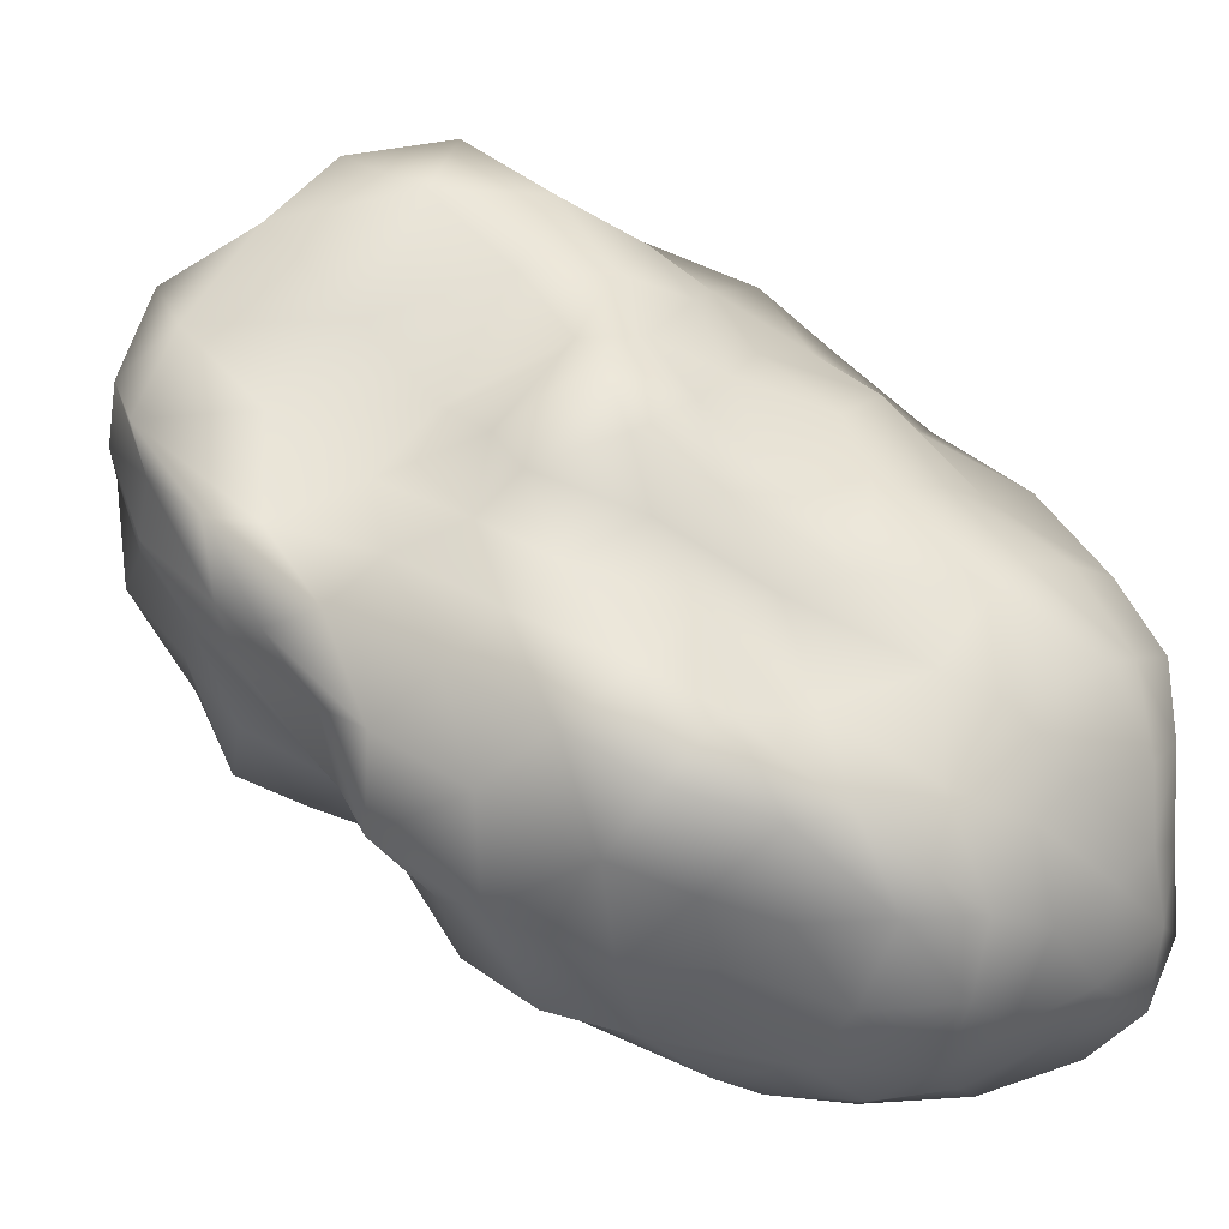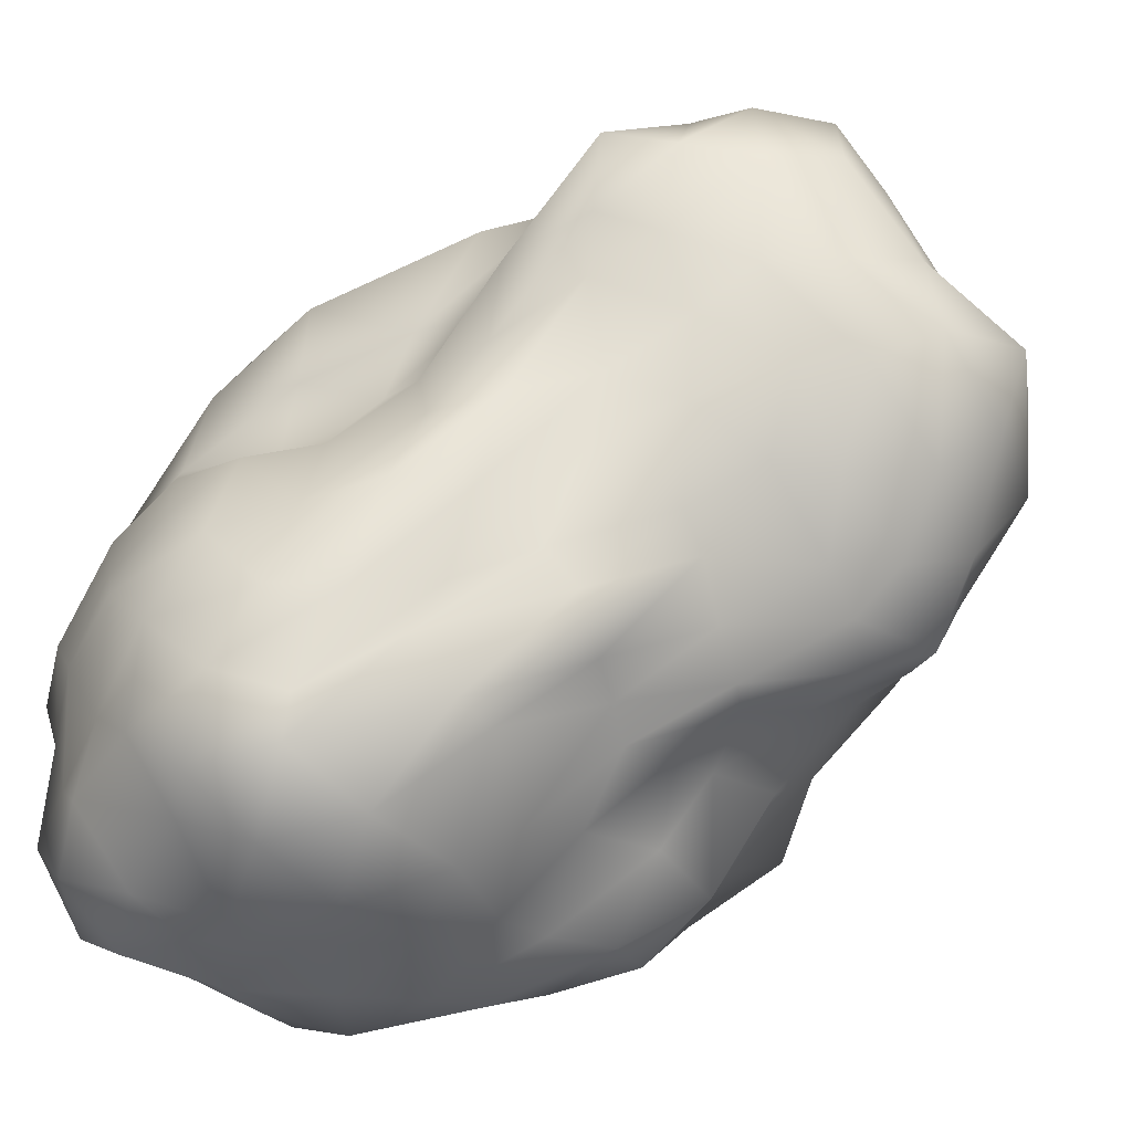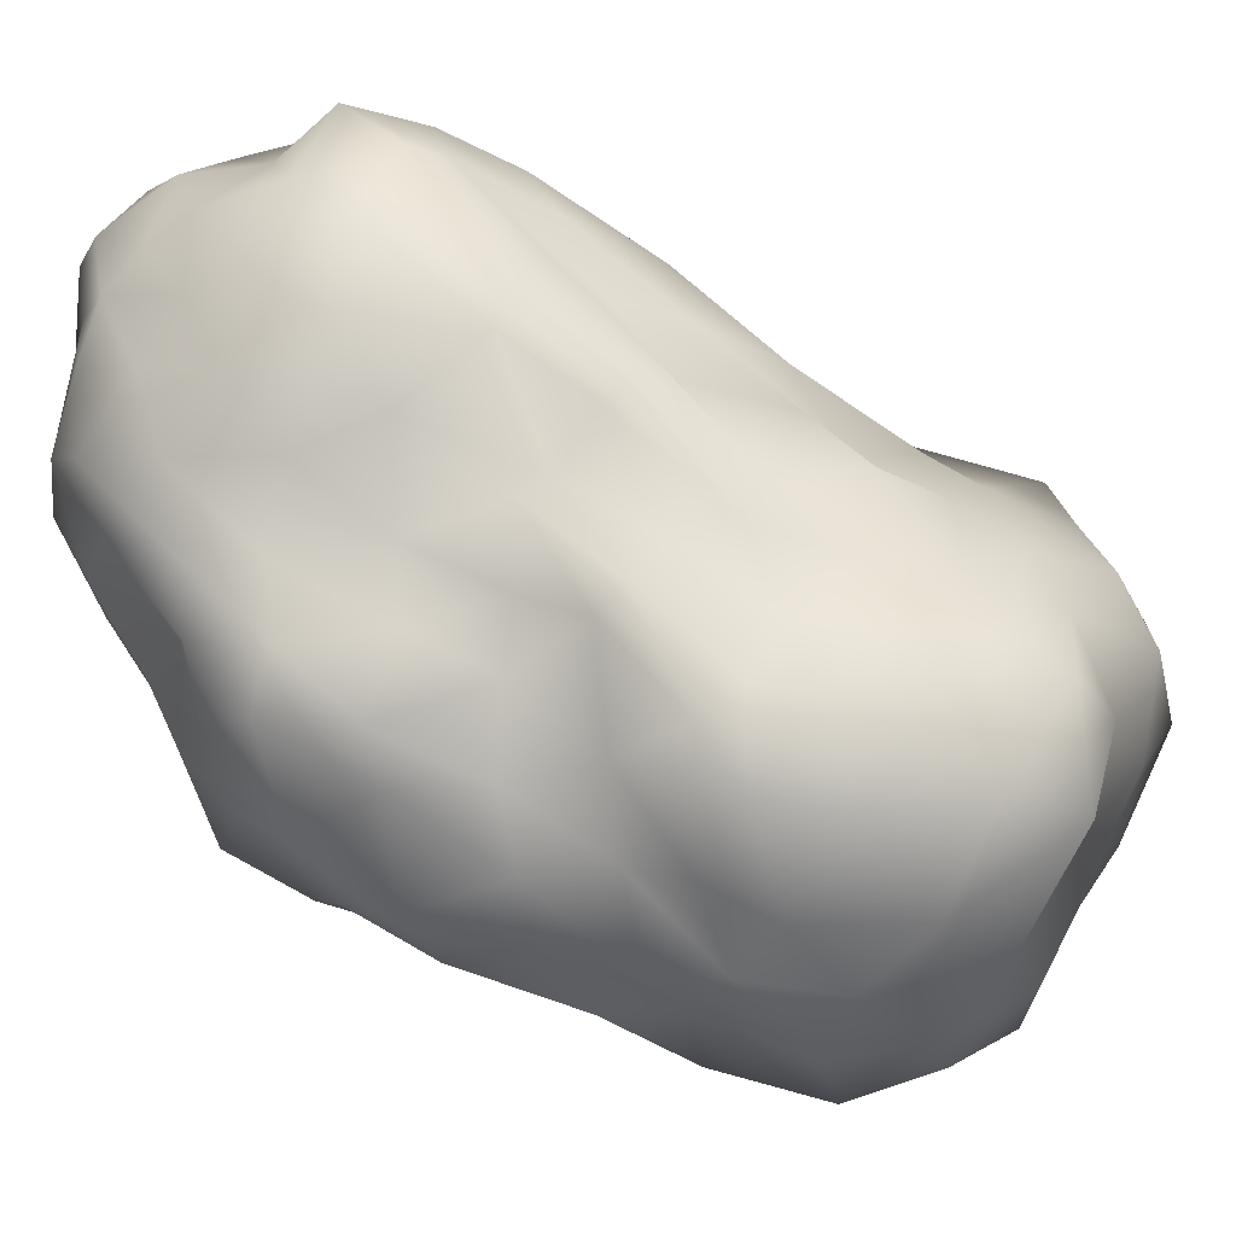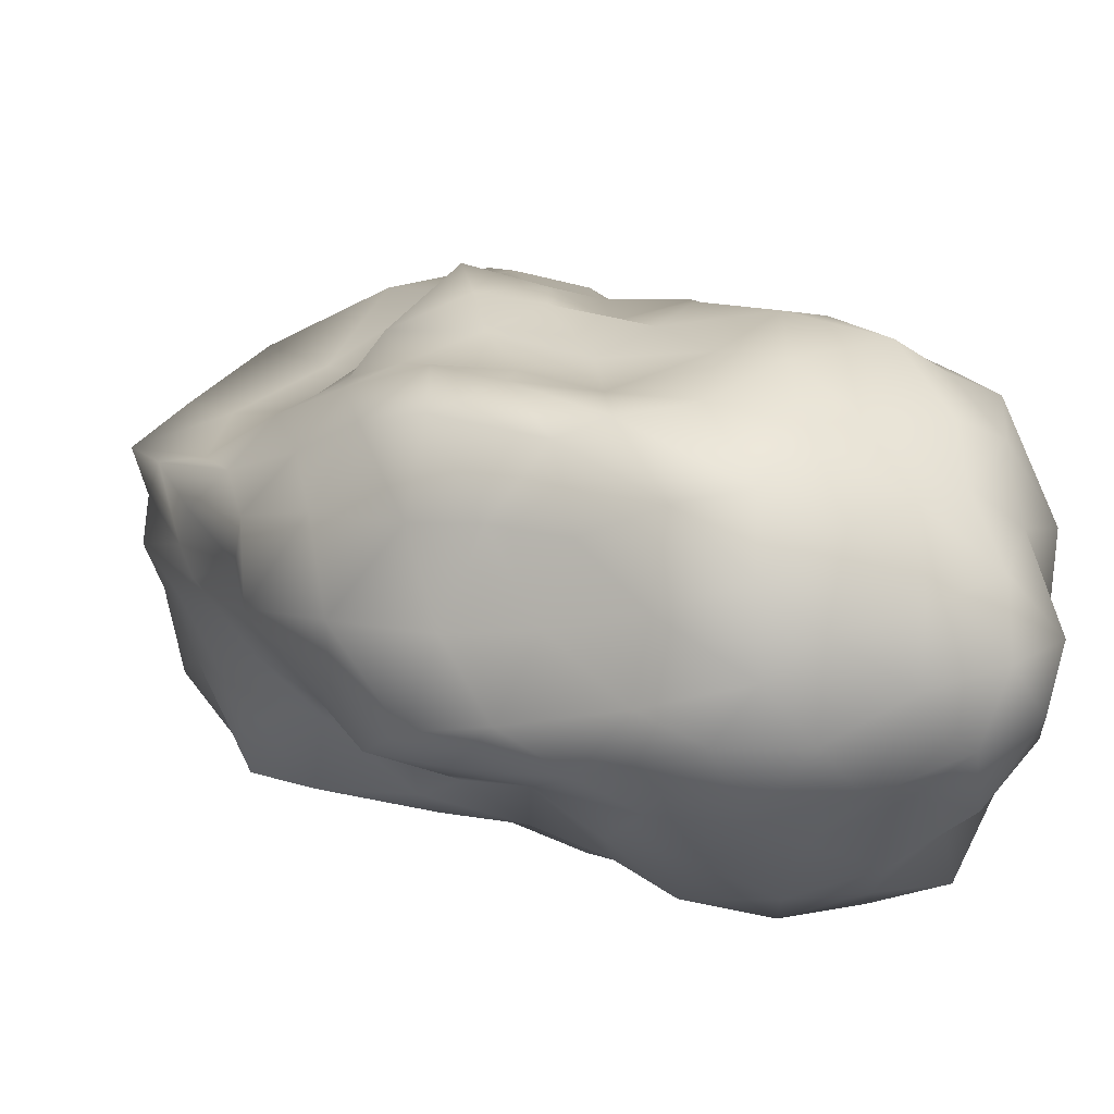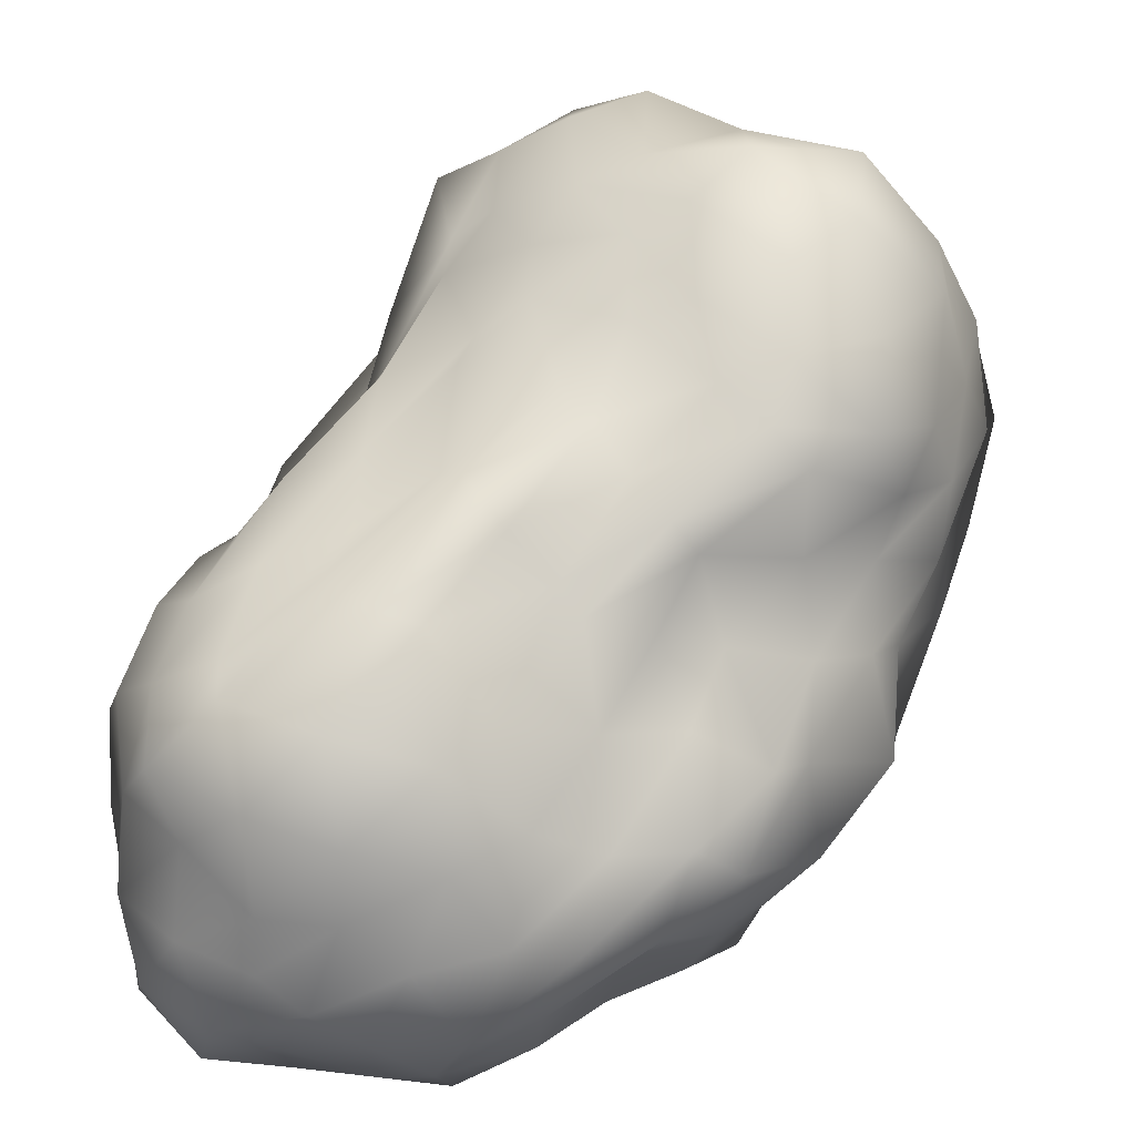
<metadata>
{"format":"obj","ext":"obj","renderer":"f3d","projection":"perspective","resolution":1024,"background":"white","views":[{"elev":-1.3,"azim":54.8,"up":"+Z"},{"elev":-39.2,"azim":-122.5,"up":"+Z"},{"elev":-23.6,"azim":-144.5,"up":"+Y"},{"elev":-39.6,"azim":77.3,"up":"+Z"},{"elev":-63.0,"azim":-93.9,"up":"+Z"}]}
</metadata>
<code>
v  -5.259 39.7 3.93
v  0.0295 40.51 3.028
v  -2.876 41.46 -0.7369
v  5.441 40.86 1.419
v  2.462 41.18 -2.133
v  0.221 40.09 -6.413
v  8.802 39.8 -0.2332
v  6.941 39.65 -3.786
v  5.244 39.54 -7.936
v  3.029 39.75 -9.958
v  13.26 35.5 1.307
v  12.35 36.27 -3.871
v  9.936 38.79 -8.734
v  7.373 38.3 -11.95
v  2.542 36.19 -14.74
v  15.11 32.1 0.3241
v  14.94 32.26 -3.798
v  13.24 34.58 -7.92
v  11.69 34.96 -12.32
v  7.852 34.21 -15.04
v  3.937 31.98 -15.45
v  -8.921 39.03 0.5221
v  -5.9 40.6 -4.106
v  -11.64 36.78 -3.873
v  -2.766 39.6 -9.046
v  -8.914 38.24 -8.144
v  -14.13 33.13 -4.11
v  -2.215 36.12 -12.83
v  -6.66 37.98 -13
v  -11.54 34.59 -9.842
v  -16.02 28.33 -2.986
v  -0.5634 31.92 -16.83
v  -5.492 32.99 -15.03
v  -10.59 34.43 -12.33
v  -14.68 29.66 -6.068
v  -18.41 24.02 -0.5385
v  -9.033 37.38 6.276
v  -12.25 35.25 1.84
v  -11.42 33.53 7.354
v  -16.44 32.4 1.87
v  -16.42 30.21 7.365
v  -13.98 29.39 12.04
v  -18.29 28.21 1.779
v  -20.34 27.68 7.166
v  -18.51 27.73 12.21
v  -19.85 27.71 17.3
v  -22.38 23.46 4.917
v  -22.16 22.65 9.548
v  -23.73 24.6 14.47
v  -23.94 24.41 19.45
v  -26.44 25.44 22.89
v  -3.057 38.49 8.573
v  -5.642 33.48 11.08
v  -0.3517 37.04 11.75
v  -10.96 29.97 12.67
v  -7.108 33.4 15.16
v  -2.411 36.51 16.18
v  -16.57 27.3 15.93
v  -12.72 29.17 16.83
v  -8.852 33.85 19.39
v  -4.951 35.14 18.09
v  -23.62 23.98 23.53
v  -20.66 24.7 21.99
v  -16.82 27.39 22.34
v  -12.2 29.76 21.75
v  -7.559 30.3 22.46
v  2.319 39.64 7.253
v  4.685 38.05 10.42
v  7.667 38.95 5.681
v  2.193 36.06 14.42
v  9.052 35.26 9.699
v  12.06 36.13 5.609
v  -2.013 31.5 17.79
v  3.949 31.09 13.82
v  9.845 31.7 10.25
v  13.18 32.79 5.512
v  15.28 29.05 5.264
v  15.03 26.94 -0.4899
v  12.51 24 8.88
v  14.75 23.37 3.139
v  15.7 23.7 -2.347
v  9.259 18.04 9.504
v  12.7 20.16 4.902
v  14.65 18.85 -0.5928
v  15.43 21.07 -6.648
v  5.69 12.79 13.48
v  7.047 15.05 8.577
v  10.26 14.76 3.138
v  13.81 14.32 -1.857
v  13.52 17.16 -6.811
v  2.857 9.128 16.39
v  4.061 9.594 12.28
v  5.968 11.05 7.861
v  10.19 9.558 2.936
v  11.94 11.61 -2.251
v  10.23 13.12 -7.048
v  5.268 29.07 -16.82
v  0.0477 27.64 -16.34
v  7.653 25.9 -15.96
v  2.177 23.9 -17.14
v  -3.181 22.21 -16.08
v  10.31 22.35 -14.56
v  6.876 20.63 -16.25
v  0.8148 18.86 -16.43
v  -4.932 18.23 -14.17
v  10.43 16.94 -11.36
v  6.474 16.89 -14.28
v  1.641 15.09 -15.28
v  -2.963 13.97 -12.85
v  -8.035 14.9 -9.216
v  5.625 12.52 -9.388
v  1.906 10.82 -13.01
v  -3.155 9.567 -12.21
v  -8.401 10.18 -8.912
v  -12.75 12.01 -6.024
v  -20.03 22.77 -3.903
v  -22.62 17.98 1.816
v  -18.02 20.38 -6.199
v  -21.66 16.12 0.0832
v  -25.67 14.45 4.572
v  -15.01 17.5 -5.93
v  -19.94 14.04 -2.644
v  -24.22 9.758 0.4225
v  -27.38 11.02 4.08
v  -13.95 16.1 -7.597
v  -18.3 11.8 -4.51
v  -22.42 6.848 -0.7734
v  -25.58 5.907 1.172
v  -29.54 6.029 5.178
v  -16.55 10.26 -4.668
v  -20.68 4.782 -2.286
v  -22.28 1.163 -0.592
v  -26.01 0.9369 3.772
v  -30.78 2.269 8.569
v  -28.68 21.85 22.1
v  -27.52 20.21 25.7
v  -31.41 18.02 20.72
v  -30.08 17.65 26.16
v  -27.98 15.31 28.12
v  -31.32 13.88 15.31
v  -32.92 13.64 21.84
v  -30.57 12.07 27.67
v  -24.84 10.56 31.43
v  -33.65 8.322 10.93
v  -32.6 8.393 16.93
v  -30.43 8.669 24.12
v  -26.8 6.216 28.14
v  -20.49 6.537 30.98
v  -33.02 1.947 13.08
v  -29.79 2.942 17.57
v  -26.49 1.797 23.85
v  -20.17 2.033 28.16
v  -16.17 4.132 31.89
v  -8.81 26.09 25.8
v  -3.741 25.76 21.76
v  -11.78 20.37 28.22
v  -6.863 21.51 25.05
v  -2.71 21.3 21.4
v  -11.69 14.49 30.13
v  -6.504 17.06 27.12
v  -2.701 17.21 23.9
v  0.6102 17.03 19.75
v  -13.23 9.663 32.92
v  -7.843 12 29.54
v  -3.34 12.73 25
v  -1.222 13.17 21.66
v  2.367 13.59 18.24
v  -11.07 6.228 29.67
v  -6.34 8.702 25.15
v  -1.545 8.978 21.31
v  1.225 8.659 20.21
v  13.67 21.36 -10.9
v  12.14 25.23 -12.53
v  14.59 25.9 -7.549
v  9.963 30.74 -13.43
v  13.2 30.11 -10.66
v  14.94 29.59 -5.482
v  -9.826 19.97 -12.08
v  -14.09 24.3 -9.694
v  -8.751 23.14 -14.76
v  -14.51 26.77 -9.071
v  -10.07 29.03 -14.37
v  -4.748 27.65 -16.7
v  -31.06 11.49 9.024
v  -29.58 17.46 14.56
v  -28.88 14.87 9.065
v  -26.98 22.06 16.63
v  -26.92 19.87 11.66
v  -25.87 19.76 6.196
v  -18.2 11.99 30.11
v  -17.47 18.47 28.79
v  -23.68 14.96 30.46
v  -14.29 23.37 25.68
v  -19.29 21.07 25.91
v  -24.71 19.61 26.87
v  3.472 17.04 15.17
v  7.3 20.77 13.87
v  3.615 21.64 17.78
v  11.3 26.96 10.28
v  6.208 26.34 14.23
v  1.091 26.48 19.22
v  -8.279 -4.877 6.95
v  -7.804 -2.03 3.117
v  -2.416 -2.377 2.068
v  -9.166 -0.0872 -0.7387
v  -3.88 -1.617 -3.058
v  2 0.8078 -0.7654
v  -10.2 3.417 -3.69
v  -5.408 3.415 -6.301
v  0.394 2.229 -6.516
v  5.983 5.284 -3.981
v  -11.21 8.428 -4.801
v  -6.556 5.522 -9.437
v  -1.447 6.775 -11.65
v  3.907 7.564 -9.173
v  8.775 8.913 -5.688
v  -12.99 -4.903 8.2
v  -17.51 -6.806 11.56
v  -12.2 -3.968 5.197
v  -20.7 -5.125 10.99
v  -16.27 -4.455 7.088
v  -13.79 0.0764 1.508
v  -26.59 -3.019 9.325
v  -20.17 -2.858 5.728
v  -17.54 -1.079 2.058
v  -15.05 4.382 -1.306
v  -10.95 -6.71 12.43
v  -15.72 -8.252 17.43
v  -16.55 -6.864 14.58
v  -16.54 -5.076 22.44
v  -20.71 -6.623 19.87
v  -22.2 -6.197 16.55
v  -16.23 -0.4647 28.03
v  -22.05 -3.583 25.06
v  -25.79 -3.088 20.49
v  -27.36 -3.178 15.21
v  -5.479 -3.07 7.822
v  -3.244 -0.8447 10.46
v  -9.597 -4.125 12.13
v  -1.223 2.856 12.17
v  -6.886 0.4533 14.3
v  -11.87 -2.65 17.91
v  0.5198 4.535 14.6
v  -3.062 5.034 16.6
v  -7.492 4.745 18.17
v  -11.67 2.823 22.78
v  0.0068 0.1232 5.052
v  6.174 2.557 2.263
v  2.656 2.134 7.759
v  10.47 5.503 -0.4049
v  8.222 5.931 5.141
v  2.914 5.217 10.03
g asteroid
f 1 2 3
f 2 4 5
f 2 5 3
f 3 5 6
f 4 7 8
f 4 8 5
f 5 8 9
f 5 9 6
f 6 9 10
f 7 11 12
f 7 12 8
f 8 12 13
f 8 13 9
f 9 13 14
f 9 14 10
f 10 14 15
f 11 16 17
f 11 17 12
f 12 17 18
f 12 18 13
f 13 18 19
f 13 19 14
f 14 19 20
f 14 20 15
f 15 20 21
f 1 3 22
f 3 6 23
f 3 23 22
f 22 23 24
f 6 10 25
f 6 25 23
f 23 25 26
f 23 26 24
f 24 26 27
f 10 15 28
f 10 28 25
f 25 28 29
f 25 29 26
f 26 29 30
f 26 30 27
f 27 30 31
f 15 21 32
f 15 32 28
f 28 32 33
f 28 33 29
f 29 33 34
f 29 34 30
f 30 34 35
f 30 35 31
f 31 35 36
f 1 22 37
f 22 24 38
f 22 38 37
f 37 38 39
f 24 27 40
f 24 40 38
f 38 40 41
f 38 41 39
f 39 41 42
f 27 31 43
f 27 43 40
f 40 43 44
f 40 44 41
f 41 44 45
f 41 45 42
f 42 45 46
f 31 36 47
f 31 47 43
f 43 47 48
f 43 48 44
f 44 48 49
f 44 49 45
f 45 49 50
f 45 50 46
f 46 50 51
f 1 37 52
f 37 39 53
f 37 53 52
f 52 53 54
f 39 42 55
f 39 55 53
f 53 55 56
f 53 56 54
f 54 56 57
f 42 46 58
f 42 58 55
f 55 58 59
f 55 59 56
f 56 59 60
f 56 60 57
f 57 60 61
f 46 51 62
f 46 62 58
f 58 62 63
f 58 63 59
f 59 63 64
f 59 64 60
f 60 64 65
f 60 65 61
f 61 65 66
f 1 52 2
f 52 54 67
f 52 67 2
f 2 67 4
f 54 57 68
f 54 68 67
f 67 68 69
f 67 69 4
f 4 69 7
f 57 61 70
f 57 70 68
f 68 70 71
f 68 71 69
f 69 71 72
f 69 72 7
f 7 72 11
f 61 66 73
f 61 73 70
f 70 73 74
f 70 74 71
f 71 74 75
f 71 75 72
f 72 75 76
f 72 76 11
f 11 76 16
f 16 77 78
f 77 79 80
f 77 80 78
f 78 80 81
f 79 82 83
f 79 83 80
f 80 83 84
f 80 84 81
f 81 84 85
f 82 86 87
f 82 87 83
f 83 87 88
f 83 88 84
f 84 88 89
f 84 89 85
f 85 89 90
f 86 91 92
f 86 92 87
f 87 92 93
f 87 93 88
f 88 93 94
f 88 94 89
f 89 94 95
f 89 95 90
f 90 95 96
f 21 97 98
f 97 99 100
f 97 100 98
f 98 100 101
f 99 102 103
f 99 103 100
f 100 103 104
f 100 104 101
f 101 104 105
f 102 106 107
f 102 107 103
f 103 107 108
f 103 108 104
f 104 108 109
f 104 109 105
f 105 109 110
f 106 96 111
f 106 111 107
f 107 111 112
f 107 112 108
f 108 112 113
f 108 113 109
f 109 113 114
f 109 114 110
f 110 114 115
f 36 116 117
f 116 118 119
f 116 119 117
f 117 119 120
f 118 121 122
f 118 122 119
f 119 122 123
f 119 123 120
f 120 123 124
f 121 125 126
f 121 126 122
f 122 126 127
f 122 127 123
f 123 127 128
f 123 128 124
f 124 128 129
f 125 115 130
f 125 130 126
f 126 130 131
f 126 131 127
f 127 131 132
f 127 132 128
f 128 132 133
f 128 133 129
f 129 133 134
f 51 135 136
f 135 137 138
f 135 138 136
f 136 138 139
f 137 140 141
f 137 141 138
f 138 141 142
f 138 142 139
f 139 142 143
f 140 144 145
f 140 145 141
f 141 145 146
f 141 146 142
f 142 146 147
f 142 147 143
f 143 147 148
f 144 134 149
f 144 149 145
f 145 149 150
f 145 150 146
f 146 150 151
f 146 151 147
f 147 151 152
f 147 152 148
f 148 152 153
f 66 154 155
f 154 156 157
f 154 157 155
f 155 157 158
f 156 159 160
f 156 160 157
f 157 160 161
f 157 161 158
f 158 161 162
f 159 163 164
f 159 164 160
f 160 164 165
f 160 165 161
f 161 165 166
f 161 166 162
f 162 166 167
f 163 153 168
f 163 168 164
f 164 168 169
f 164 169 165
f 165 169 170
f 165 170 166
f 166 170 171
f 166 171 167
f 167 171 91
f 96 106 90
f 106 102 172
f 106 172 90
f 90 172 85
f 102 99 173
f 102 173 172
f 172 173 174
f 172 174 85
f 85 174 81
f 99 97 175
f 99 175 173
f 173 175 176
f 173 176 174
f 174 176 177
f 174 177 81
f 81 177 78
f 97 21 20
f 97 20 175
f 175 20 19
f 175 19 176
f 176 19 18
f 176 18 177
f 177 18 17
f 177 17 78
f 78 17 16
f 115 125 110
f 125 121 178
f 125 178 110
f 110 178 105
f 121 118 179
f 121 179 178
f 178 179 180
f 178 180 105
f 105 180 101
f 118 116 181
f 118 181 179
f 179 181 182
f 179 182 180
f 180 182 183
f 180 183 101
f 101 183 98
f 116 36 35
f 116 35 181
f 181 35 34
f 181 34 182
f 182 34 33
f 182 33 183
f 183 33 32
f 183 32 98
f 98 32 21
f 134 144 129
f 144 140 184
f 144 184 129
f 129 184 124
f 140 137 185
f 140 185 184
f 184 185 186
f 184 186 124
f 124 186 120
f 137 135 187
f 137 187 185
f 185 187 188
f 185 188 186
f 186 188 189
f 186 189 120
f 120 189 117
f 135 51 50
f 135 50 187
f 187 50 49
f 187 49 188
f 188 49 48
f 188 48 189
f 189 48 47
f 189 47 117
f 117 47 36
f 153 163 148
f 163 159 190
f 163 190 148
f 148 190 143
f 159 156 191
f 159 191 190
f 190 191 192
f 190 192 143
f 143 192 139
f 156 154 193
f 156 193 191
f 191 193 194
f 191 194 192
f 192 194 195
f 192 195 139
f 139 195 136
f 154 66 65
f 154 65 193
f 193 65 64
f 193 64 194
f 194 64 63
f 194 63 195
f 195 63 62
f 195 62 136
f 136 62 51
f 91 86 167
f 86 82 196
f 86 196 167
f 167 196 162
f 82 79 197
f 82 197 196
f 196 197 198
f 196 198 162
f 162 198 158
f 79 77 199
f 79 199 197
f 197 199 200
f 197 200 198
f 198 200 201
f 198 201 158
f 158 201 155
f 77 16 76
f 77 76 199
f 199 76 75
f 199 75 200
f 200 75 74
f 200 74 201
f 201 74 73
f 201 73 155
f 155 73 66
f 202 203 204
f 203 205 206
f 203 206 204
f 204 206 207
f 205 208 209
f 205 209 206
f 206 209 210
f 206 210 207
f 207 210 211
f 208 212 213
f 208 213 209
f 209 213 214
f 209 214 210
f 210 214 215
f 210 215 211
f 211 215 216
f 212 115 114
f 212 114 213
f 213 114 113
f 213 113 214
f 214 113 112
f 214 112 215
f 215 112 111
f 215 111 216
f 216 111 96
f 202 217 203
f 217 218 219
f 217 219 203
f 203 219 205
f 218 220 221
f 218 221 219
f 219 221 222
f 219 222 205
f 205 222 208
f 220 223 224
f 220 224 221
f 221 224 225
f 221 225 222
f 222 225 226
f 222 226 208
f 208 226 212
f 223 134 133
f 223 133 224
f 224 133 132
f 224 132 225
f 225 132 131
f 225 131 226
f 226 131 130
f 226 130 212
f 212 130 115
f 202 227 217
f 227 228 229
f 227 229 217
f 217 229 218
f 228 230 231
f 228 231 229
f 229 231 232
f 229 232 218
f 218 232 220
f 230 233 234
f 230 234 231
f 231 234 235
f 231 235 232
f 232 235 236
f 232 236 220
f 220 236 223
f 233 153 152
f 233 152 234
f 234 152 151
f 234 151 235
f 235 151 150
f 235 150 236
f 236 150 149
f 236 149 223
f 223 149 134
f 202 237 227
f 237 238 239
f 237 239 227
f 227 239 228
f 238 240 241
f 238 241 239
f 239 241 242
f 239 242 228
f 228 242 230
f 240 243 244
f 240 244 241
f 241 244 245
f 241 245 242
f 242 245 246
f 242 246 230
f 230 246 233
f 243 91 171
f 243 171 244
f 244 171 170
f 244 170 245
f 245 170 169
f 245 169 246
f 246 169 168
f 246 168 233
f 233 168 153
f 202 204 237
f 204 207 247
f 204 247 237
f 237 247 238
f 207 211 248
f 207 248 247
f 247 248 249
f 247 249 238
f 238 249 240
f 211 216 250
f 211 250 248
f 248 250 251
f 248 251 249
f 249 251 252
f 249 252 240
f 240 252 243
f 216 96 95
f 216 95 250
f 250 95 94
f 250 94 251
f 251 94 93
f 251 93 252
f 252 93 92
f 252 92 243
f 243 92 91

</code>
